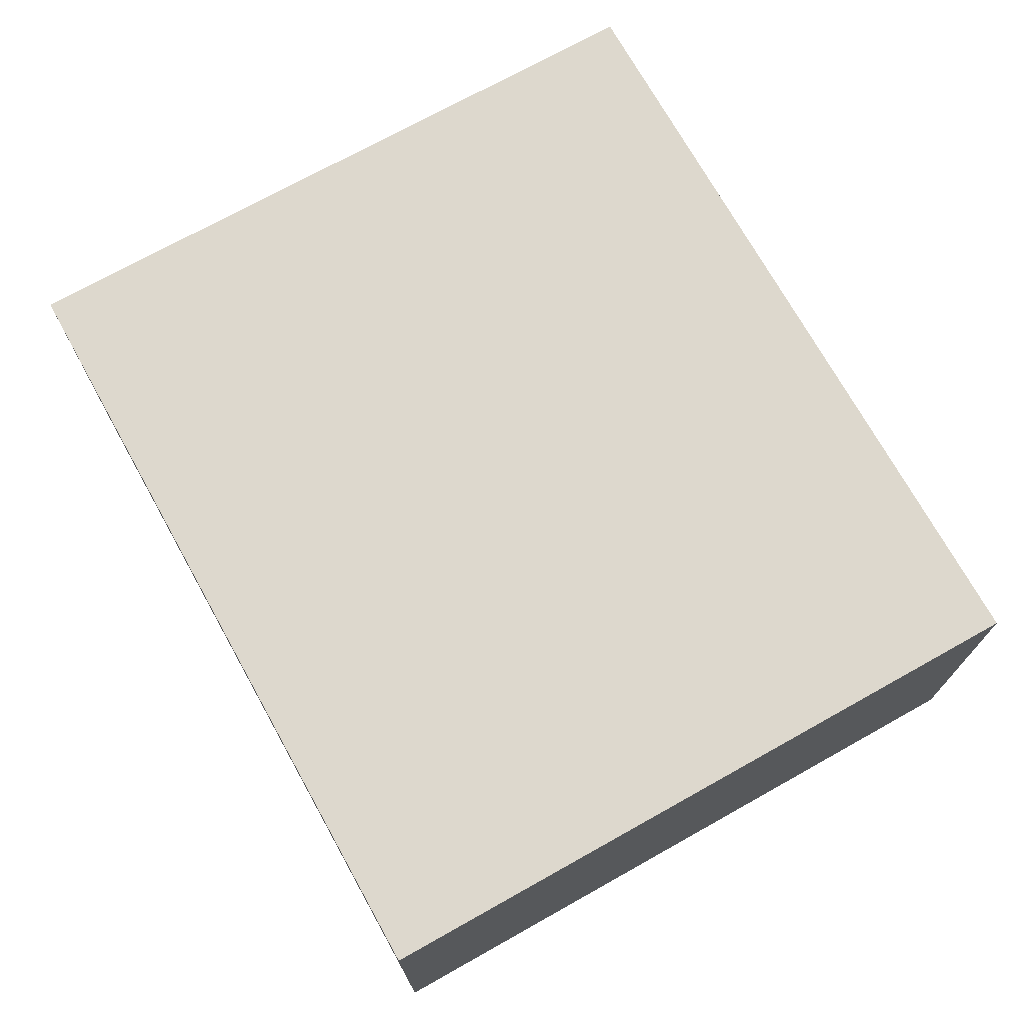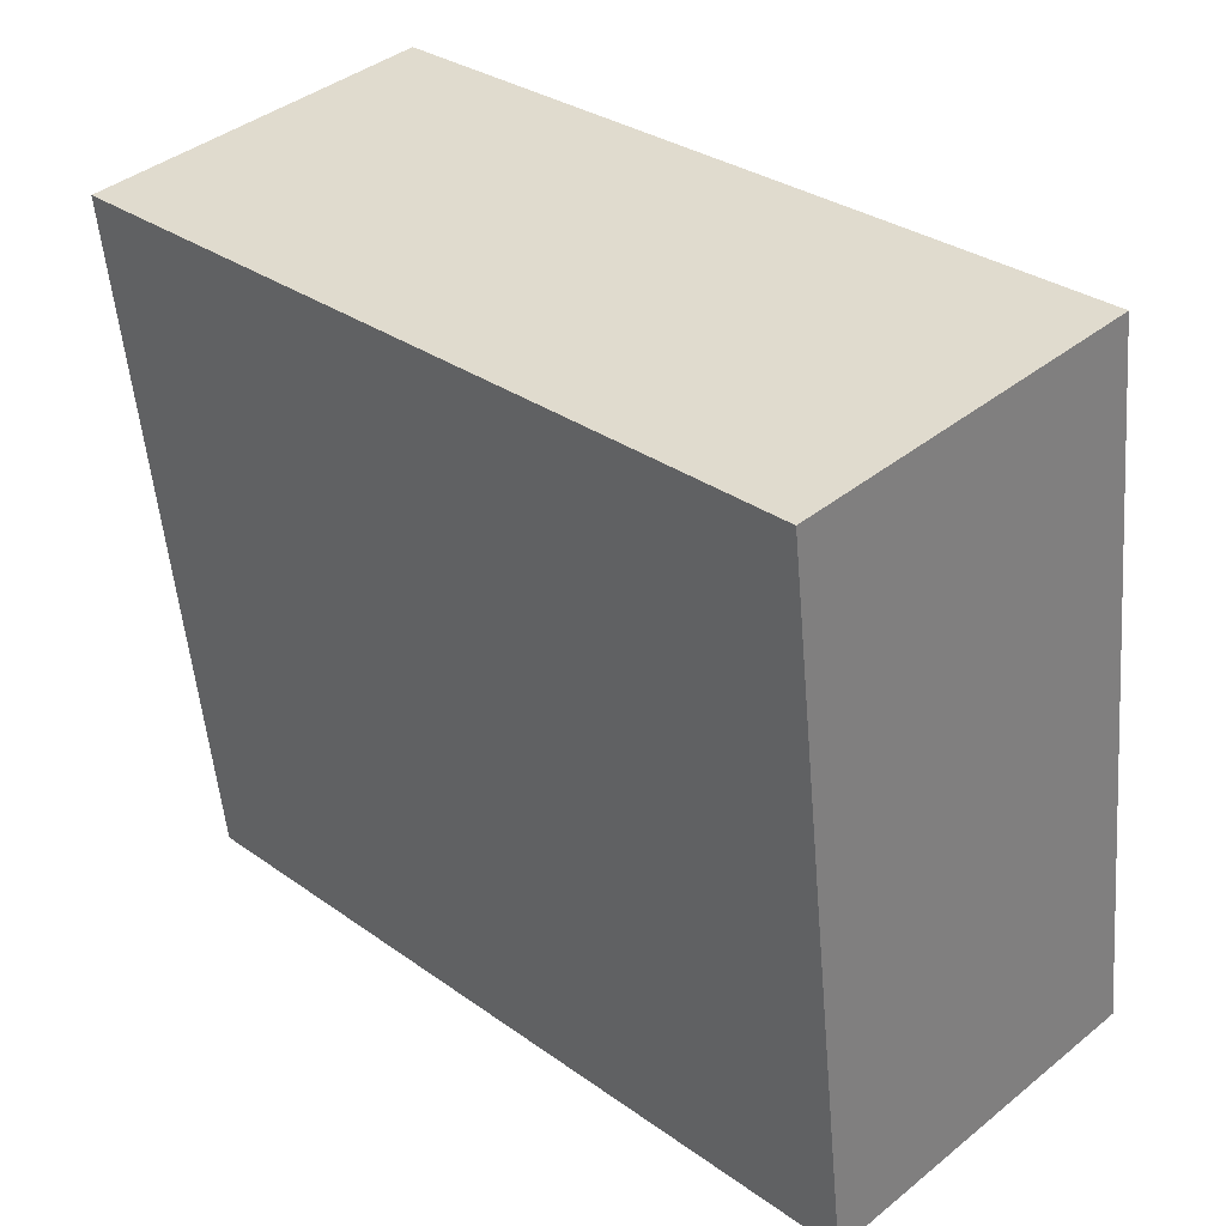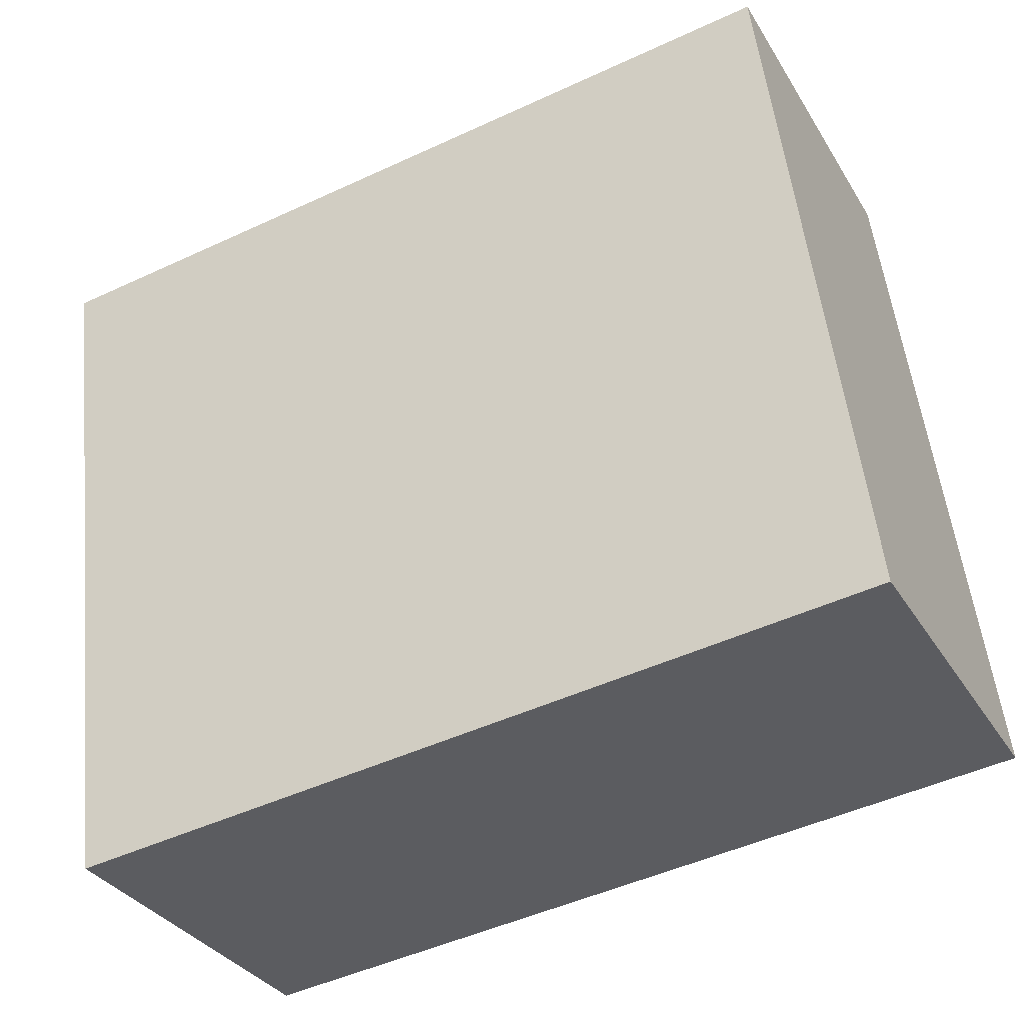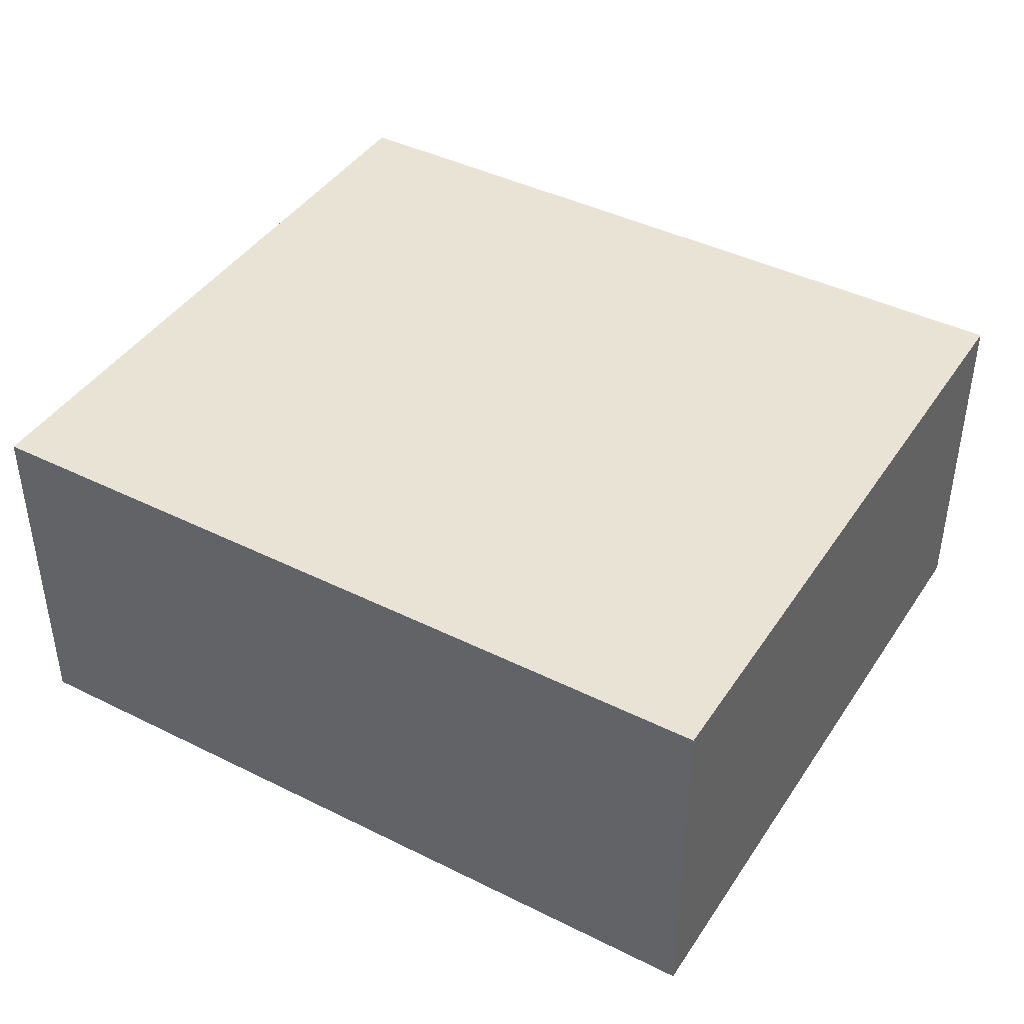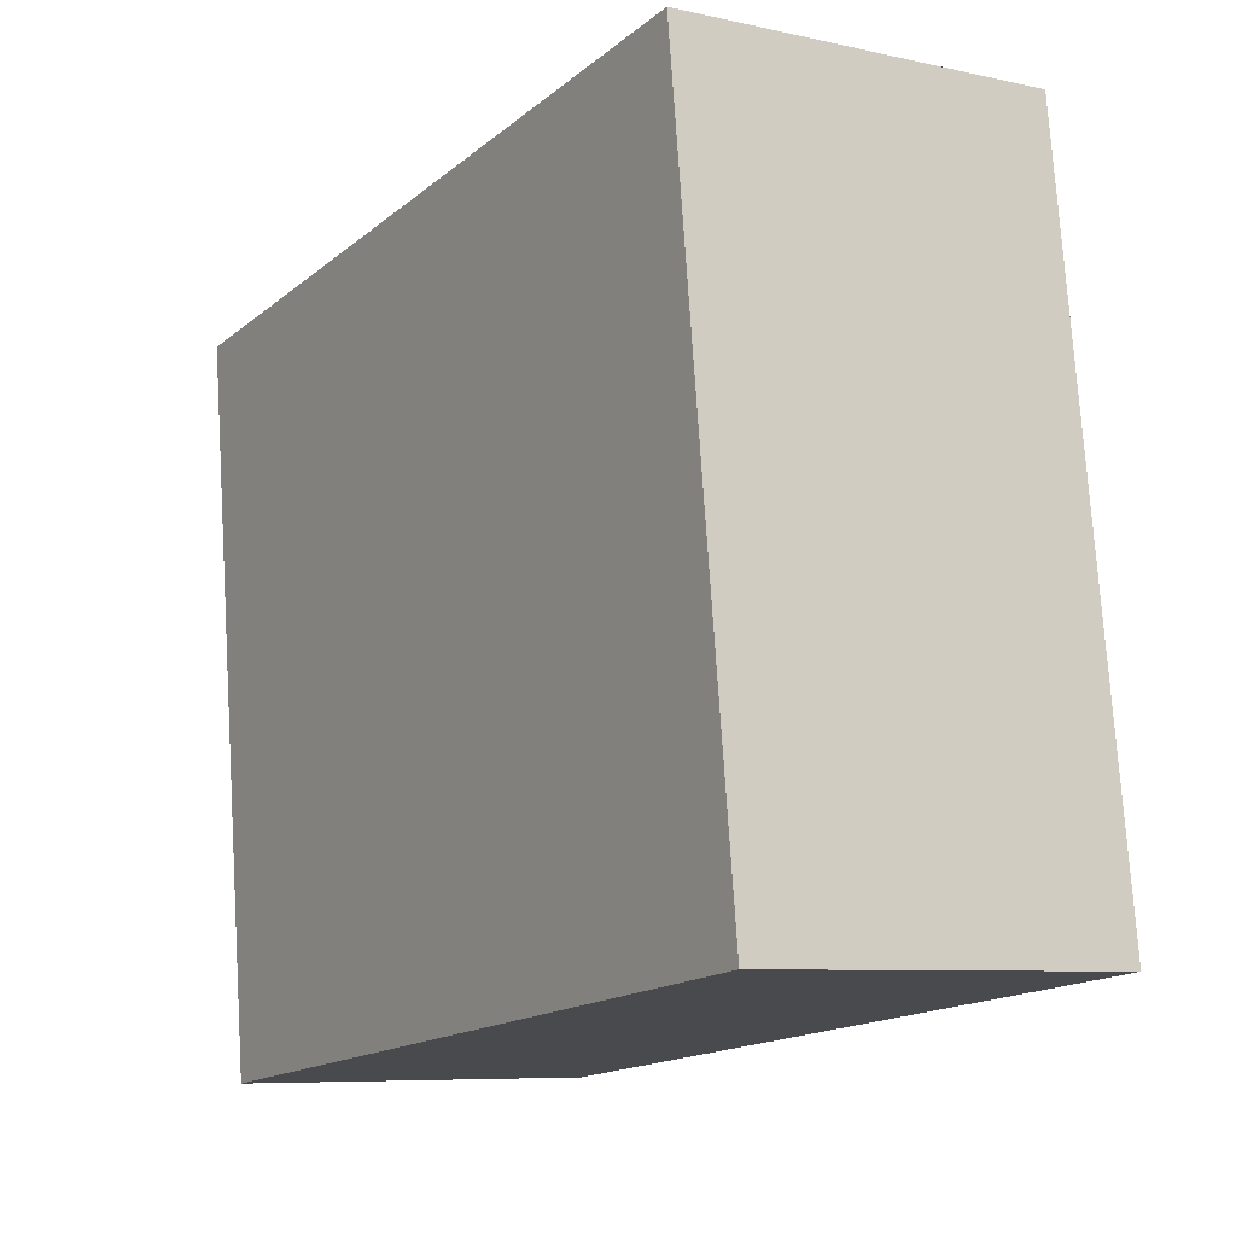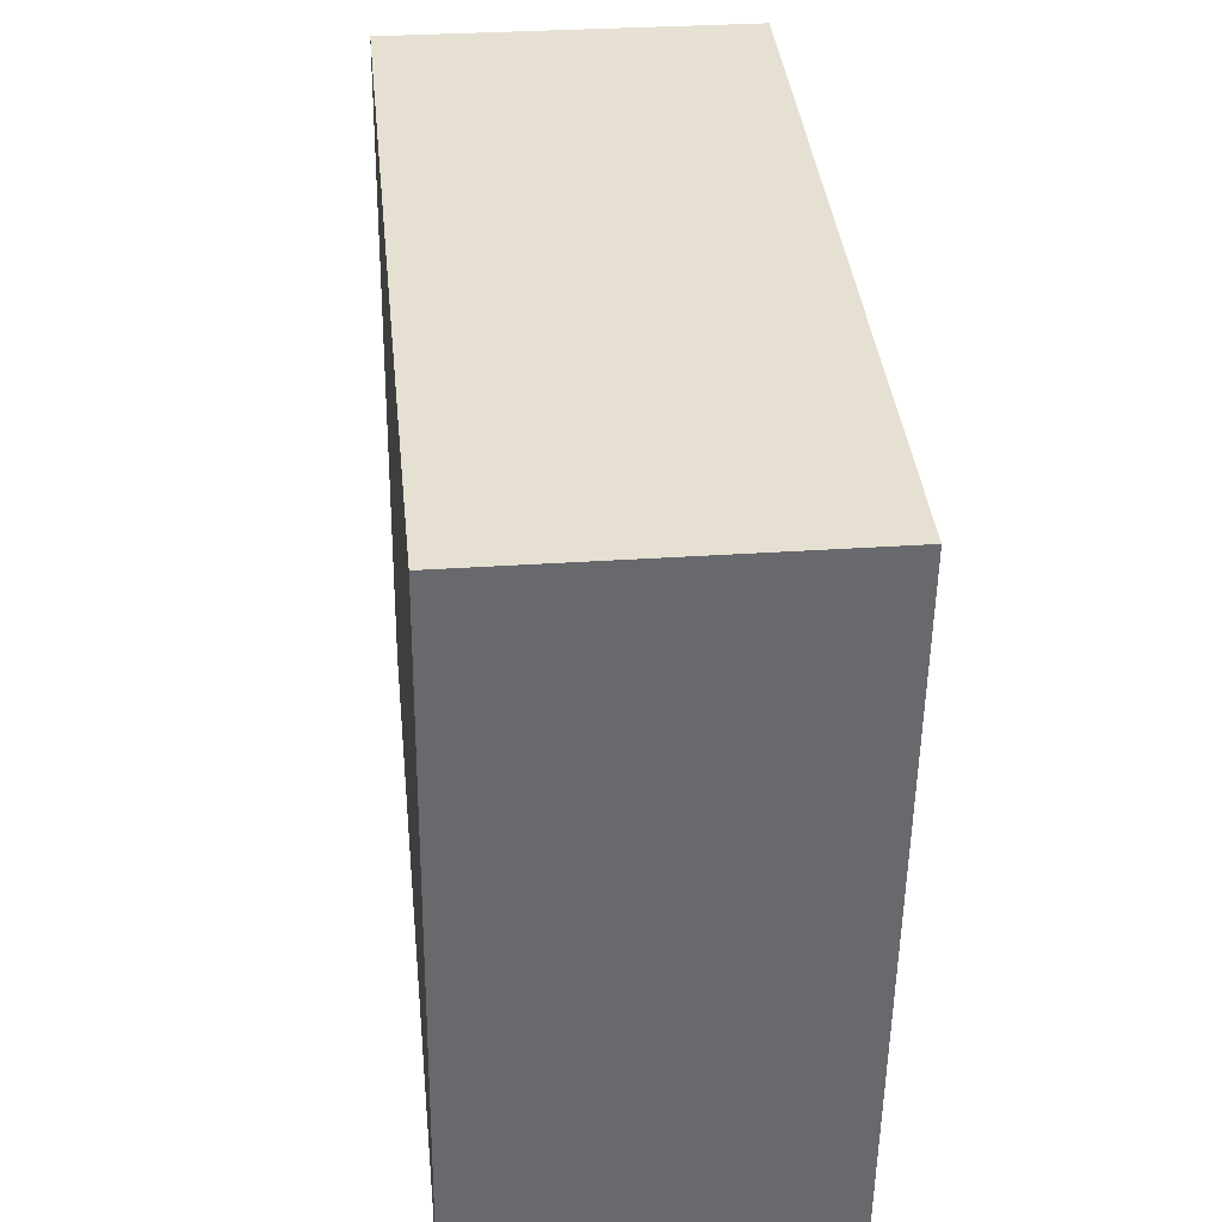
<metadata>
{"format":"obj","ext":"obj","renderer":"f3d","projection":"perspective","resolution":1024,"background":"white","views":[{"elev":72.2,"azim":-112.2,"up":"+Y"},{"elev":40.3,"azim":-134.6,"up":"+Z"},{"elev":-32.9,"azim":-153.3,"up":"+Z"},{"elev":42.1,"azim":37.8,"up":"+Y"},{"elev":-7.6,"azim":-122.0,"up":"+Z"},{"elev":30.5,"azim":84.2,"up":"+Z"}]}
</metadata>
<code>
v  7.963 3.592 -0.966
v  0.862 3.592 6.974
v  8.819 3.592 6.007
v  0 3.592 2.199e-16
v  8.819 -3.678e-16 6.007
v  7.963 5.915e-17 -0.966
v  0 0 0
v  0.862 -4.27e-16 6.974
g defaultobject
f 1 2 3
f 2 1 4
f 5 1 3
f 1 5 6
f 6 4 1
f 4 6 7
f 7 2 4
f 2 7 8
f 8 3 2
f 3 8 5
f 8 6 5
f 6 8 7

</code>
